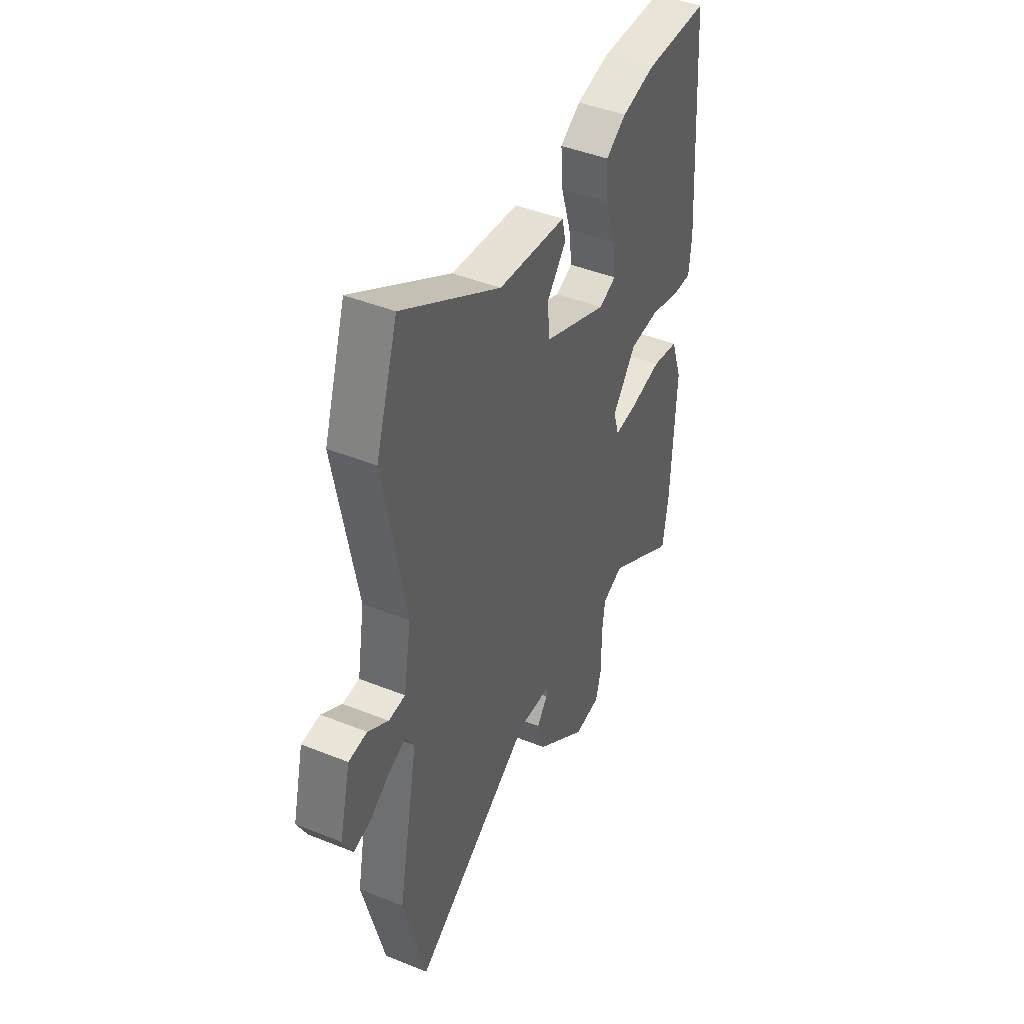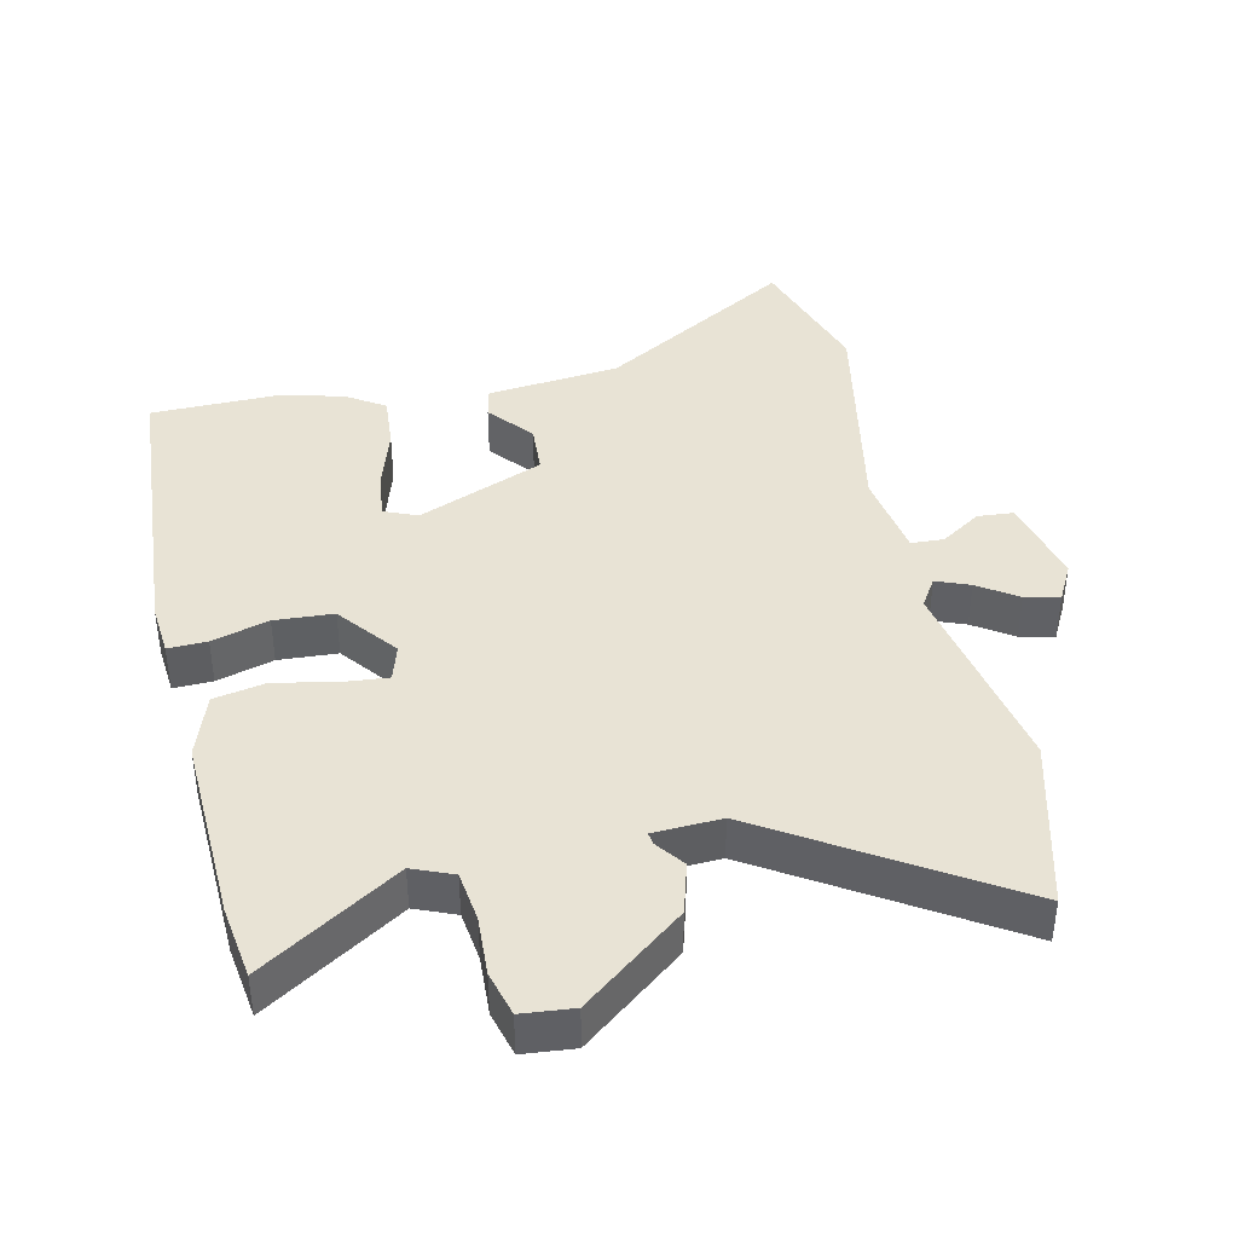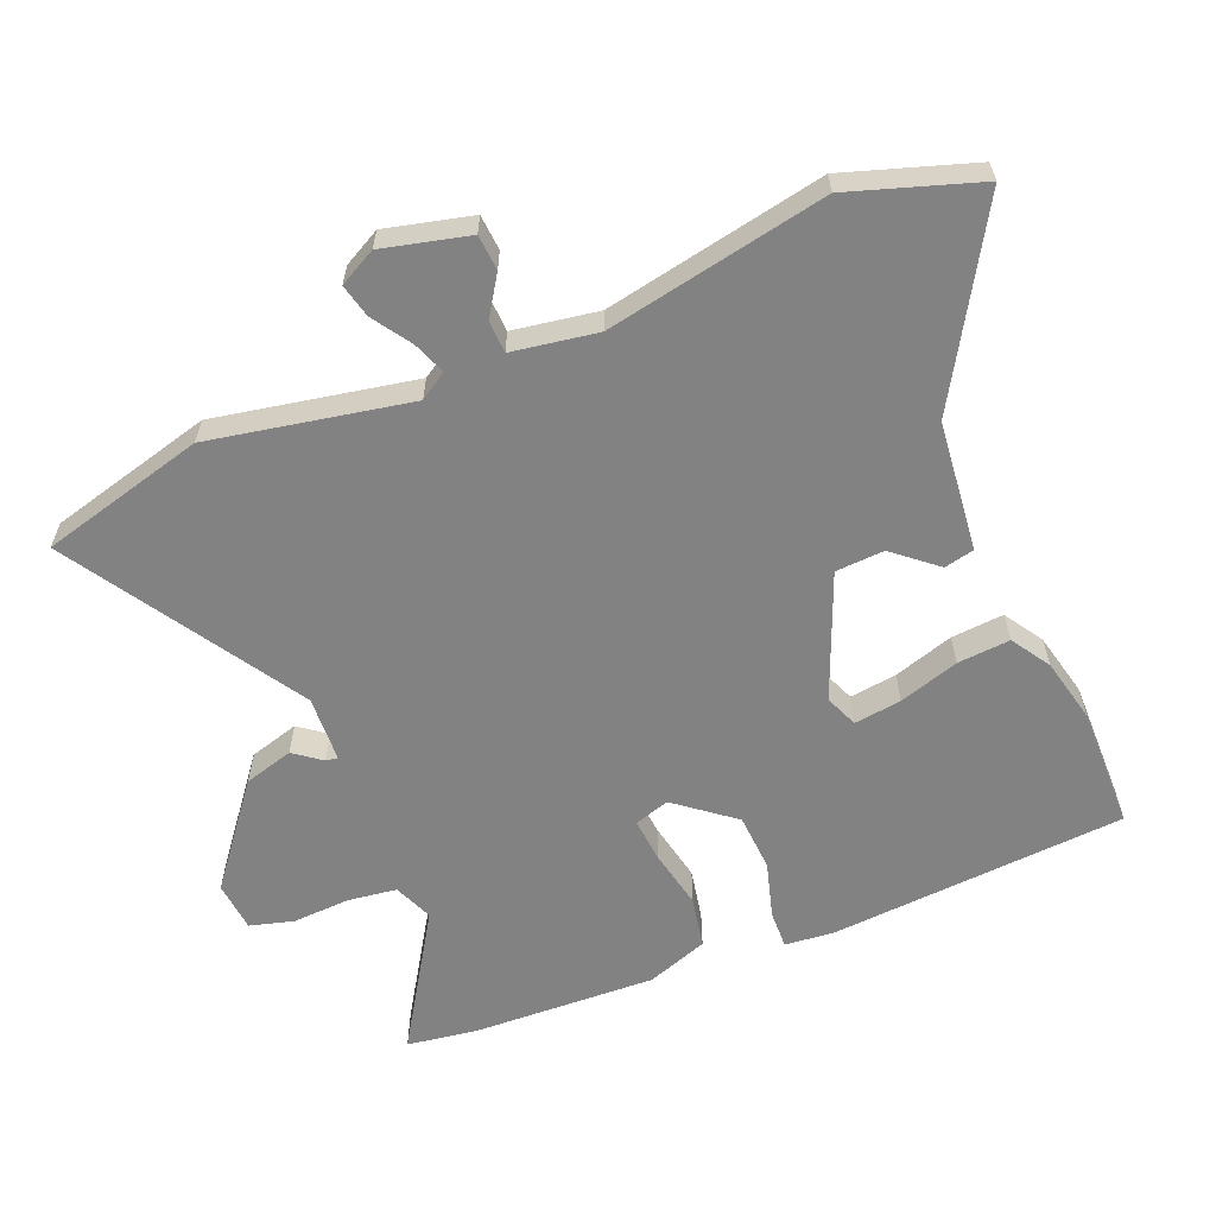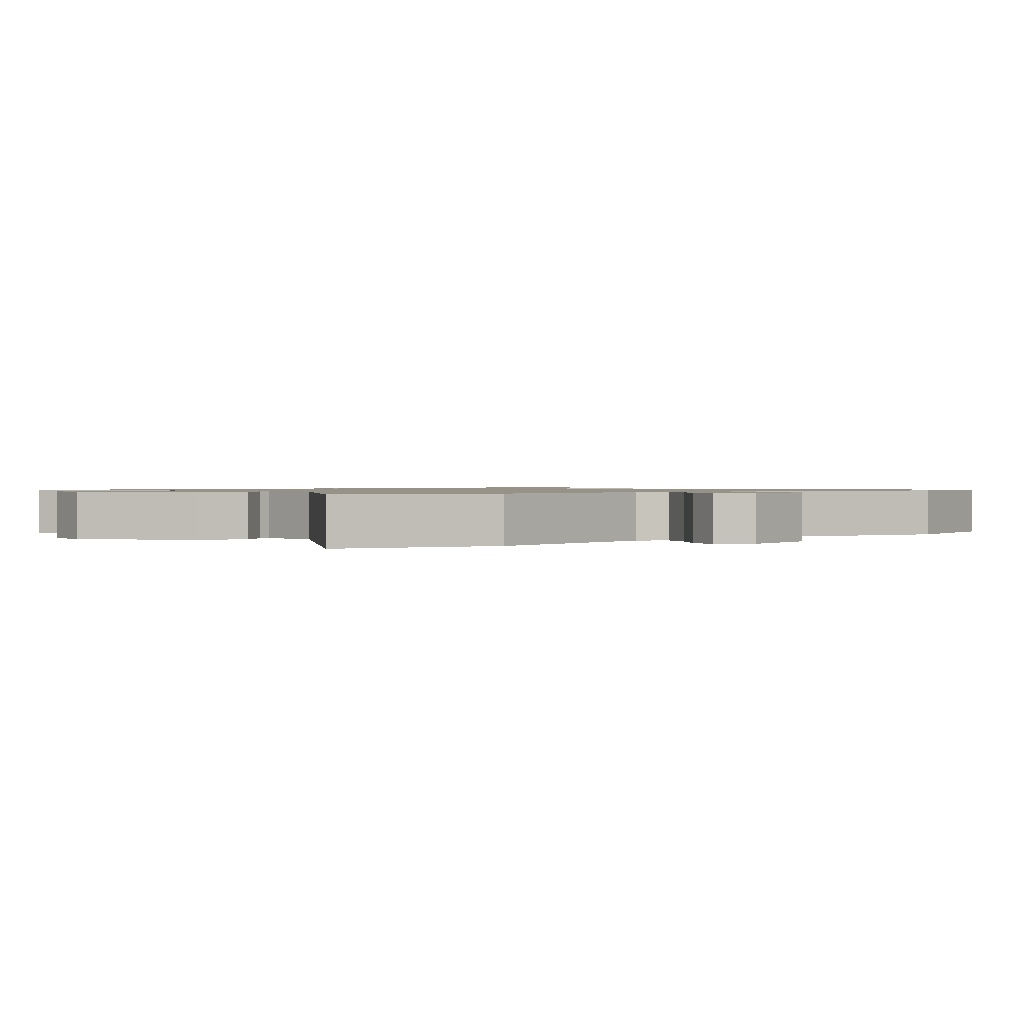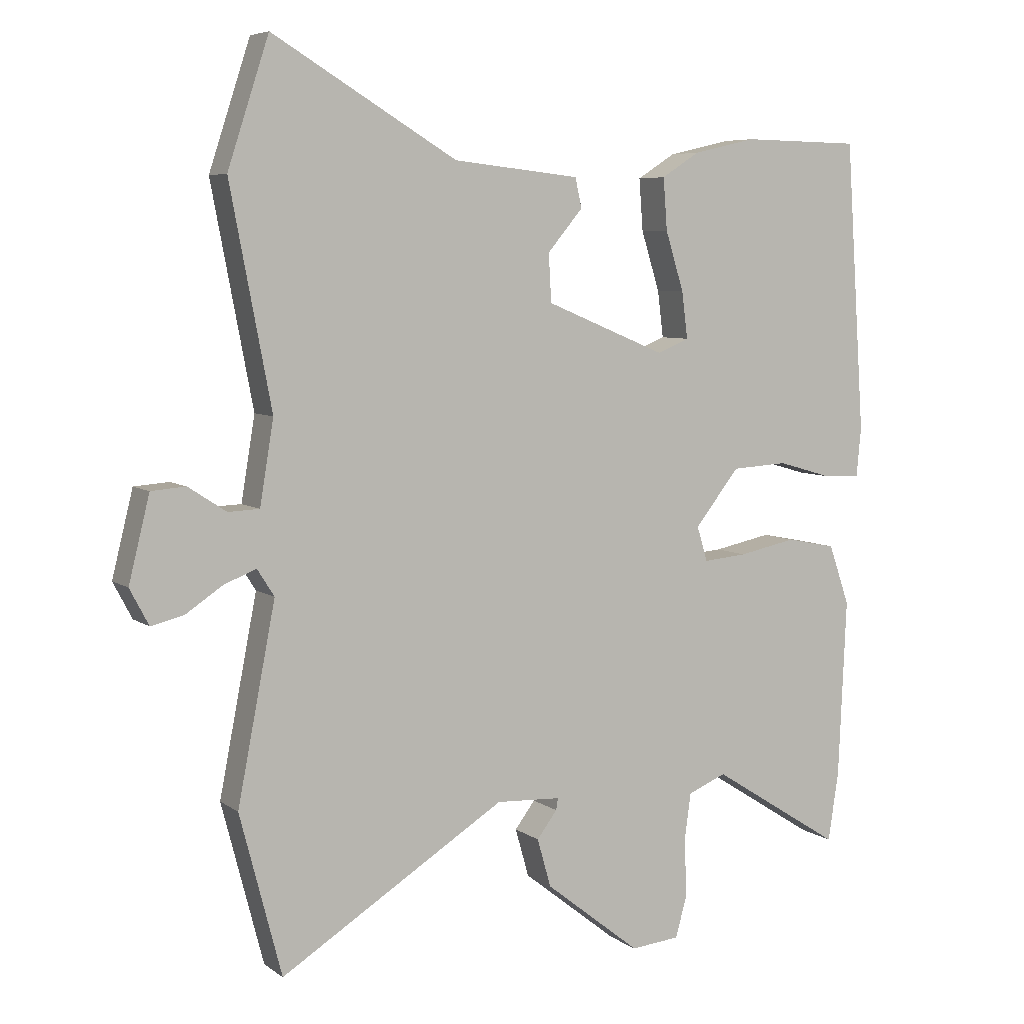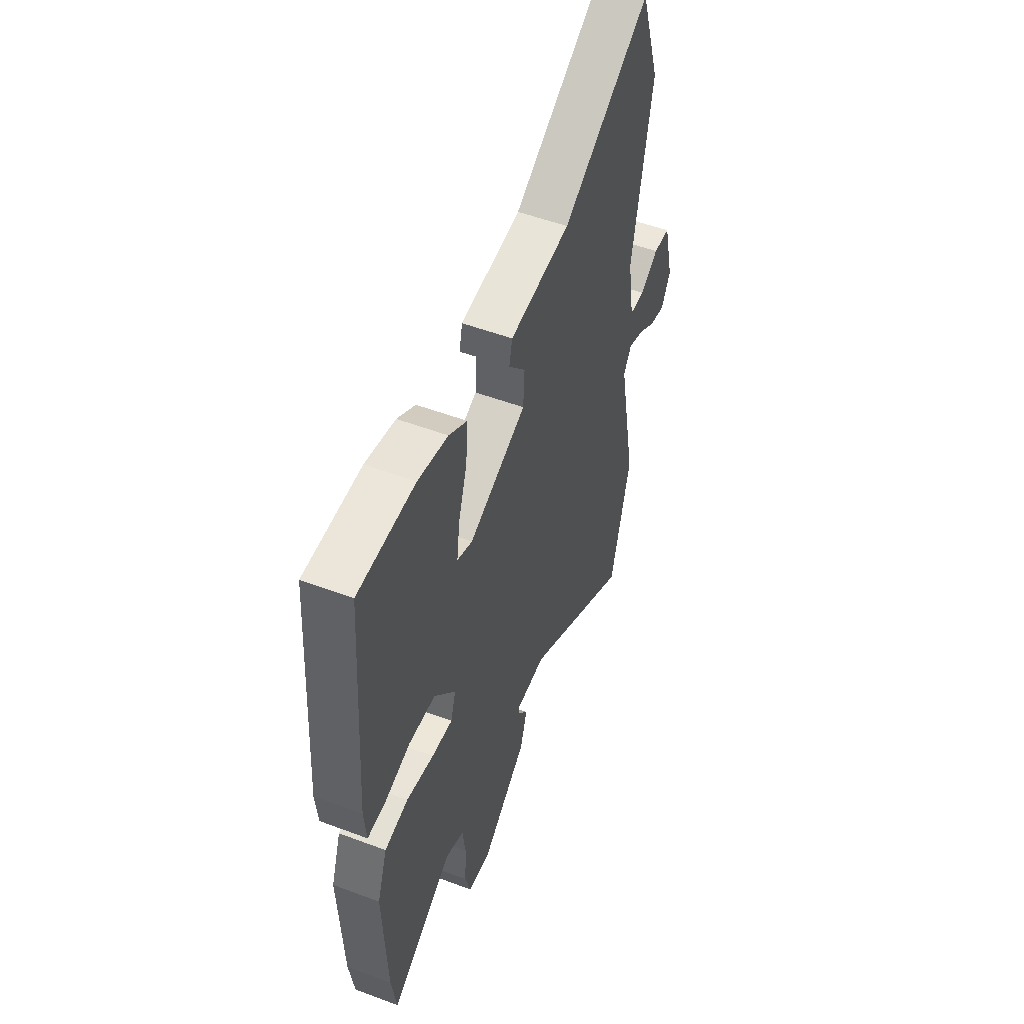
<metadata>
{"format":"obj","ext":"obj","renderer":"f3d","projection":"perspective","resolution":1024,"background":"white","views":[{"elev":43.9,"azim":-64.7,"up":"+Z"},{"elev":41.1,"azim":167.6,"up":"+Y"},{"elev":-60.8,"azim":-67.5,"up":"+Y"},{"elev":1.0,"azim":-130.2,"up":"+Y"},{"elev":6.3,"azim":-27.8,"up":"+Z"},{"elev":52.6,"azim":112.0,"up":"+Z"}]}
</metadata>
<code>
v -0.52 0.07 0.439
v -0.457 0.07 0.631
v -0.175 0.07 0.463
v 0.019 0.07 0.442
v 0.029 0.07 0.397
v -0.025 0.07 0.333
v -0.021 0.07 0.26
v 0.163 0.07 0.184
v 0.212 0.07 0.204
v 0.203 0.07 0.275
v 0.175 0.07 0.365
v 0.169 0.07 0.444
v 0.227 0.07 0.481
v 0.323 0.07 0.503
v 0.505 0.07 0.5
v 0.535 0.07 0.058
v 0.528 0.07 -0.017
v 0.471 0.07 -0.015
v 0.388 0.07 0.009
v 0.302 0.07 0.004
v 0.234 0.07 -0.082
v 0.25 0.07 -0.135
v 0.317 0.07 -0.129
v 0.405 0.07 -0.111
v 0.481 0.07 -0.126
v 0.513 0.07 -0.218
v 0.501 0.07 -0.491
v 0.485 0.07 -0.597
v 0.284 0.07 -0.47
v 0.225 0.07 -0.494
v 0.215 0.07 -0.567
v 0.219 0.07 -0.653
v 0.201 0.07 -0.718
v 0.126 0.07 -0.725
v -0.021 0.07 -0.609
v -0.042 0.07 -0.535
v -0.011 0.07 -0.494
v -0.008 0.07 -0.476
v -0.107 0.07 -0.471
v -0.452 0.07 -0.686
v -0.516 0.07 -0.44
v -0.458 0.07 -0.142
v -0.484 0.07 -0.101
v -0.533 0.07 -0.12
v -0.59 0.07 -0.158
v -0.64 0.07 -0.17
v -0.669 0.07 -0.115
v -0.637 0.07 0.014
v -0.584 0.07 0.018
v -0.526 0.07 -0.02
v -0.478 0.07 -0.018
v -0.457 0.07 0.109
v -0.52 0 0.439
v -0.457 0 0.631
v -0.175 0 0.463
v 0.019 0 0.442
v 0.029 0 0.397
v -0.025 0 0.333
v -0.021 0 0.26
v 0.163 0 0.184
v 0.212 0 0.204
v 0.203 0 0.275
v 0.175 0 0.365
v 0.169 0 0.444
v 0.227 0 0.481
v 0.323 0 0.503
v 0.505 0 0.5
v 0.535 0 0.058
v 0.528 0 -0.017
v 0.471 0 -0.015
v 0.388 0 0.009
v 0.302 0 0.004
v 0.234 0 -0.082
v 0.25 0 -0.135
v 0.317 0 -0.129
v 0.405 0 -0.111
v 0.481 0 -0.126
v 0.513 0 -0.218
v 0.501 0 -0.491
v 0.485 0 -0.597
v 0.284 0 -0.47
v 0.225 0 -0.494
v 0.215 0 -0.567
v 0.219 0 -0.653
v 0.201 0 -0.718
v 0.126 0 -0.725
v -0.021 0 -0.609
v -0.042 0 -0.535
v -0.011 0 -0.494
v -0.008 0 -0.476
v -0.107 0 -0.471
v -0.452 0 -0.686
v -0.516 0 -0.44
v -0.458 0 -0.142
v -0.484 0 -0.101
v -0.533 0 -0.12
v -0.59 0 -0.158
v -0.64 0 -0.17
v -0.669 0 -0.115
v -0.637 0 0.014
v -0.584 0 0.018
v -0.526 0 -0.02
v -0.478 0 -0.018
v -0.457 0 0.109
f 48 49 50
f 47 48 50
f 46 47 50
f 45 46 50
f 44 45 50
f 43 44 50 51
f 42 43 51 52
f 39 40 41 42
f 38 39 42 52
f 35 36 37
f 34 35 37
f 33 34 37
f 32 33 37
f 31 32 37
f 30 31 37 38
f 1 2 3
f 52 1 3
f 38 52 3
f 30 38 3
f 29 30 3
f 27 28 29
f 26 27 29
f 25 26 29
f 24 25 29
f 23 24 29
f 17 18 19
f 16 17 19
f 15 16 19
f 14 15 19
f 13 14 19
f 12 13 19
f 11 12 19
f 10 11 19
f 9 10 19 20
f 8 9 20 21
f 3 4 5 6
f 3 6 7
f 29 3 7
f 22 23 29
f 21 22 29 7
f 7 8 21
f 102 101 100
f 102 100 99
f 102 99 98
f 102 98 97
f 102 97 96
f 103 102 96 95
f 104 103 95 94
f 94 93 92 91
f 104 94 91 90
f 89 88 87
f 89 87 86
f 89 86 85
f 89 85 84
f 89 84 83
f 90 89 83 82
f 55 54 53
f 55 53 104
f 55 104 90
f 55 90 82
f 55 82 81
f 81 80 79
f 81 79 78
f 81 78 77
f 81 77 76
f 81 76 75
f 71 70 69
f 71 69 68
f 71 68 67
f 71 67 66
f 71 66 65
f 71 65 64
f 71 64 63
f 71 63 62
f 72 71 62 61
f 73 72 61 60
f 58 57 56 55
f 59 58 55
f 59 55 81
f 81 75 74
f 59 81 74 73
f 73 60 59
f 1 53 54 2
f 2 54 55 3
f 3 55 56 4
f 4 56 57 5
f 5 57 58 6
f 6 58 59 7
f 7 59 60 8
f 8 60 61 9
f 9 61 62 10
f 10 62 63 11
f 11 63 64 12
f 12 64 65 13
f 13 65 66 14
f 14 66 67 15
f 15 67 68 16
f 16 68 69 17
f 17 69 70 18
f 18 70 71 19
f 19 71 72 20
f 20 72 73 21
f 21 73 74 22
f 22 74 75 23
f 23 75 76 24
f 24 76 77 25
f 25 77 78 26
f 26 78 79 27
f 27 79 80 28
f 28 80 81 29
f 29 81 82 30
f 30 82 83 31
f 31 83 84 32
f 32 84 85 33
f 33 85 86 34
f 34 86 87 35
f 35 87 88 36
f 36 88 89 37
f 37 89 90 38
f 38 90 91 39
f 39 91 92 40
f 40 92 93 41
f 41 93 94 42
f 42 94 95 43
f 43 95 96 44
f 44 96 97 45
f 45 97 98 46
f 46 98 99 47
f 47 99 100 48
f 48 100 101 49
f 49 101 102 50
f 50 102 103 51
f 51 103 104 52
f 52 104 53 1

</code>
